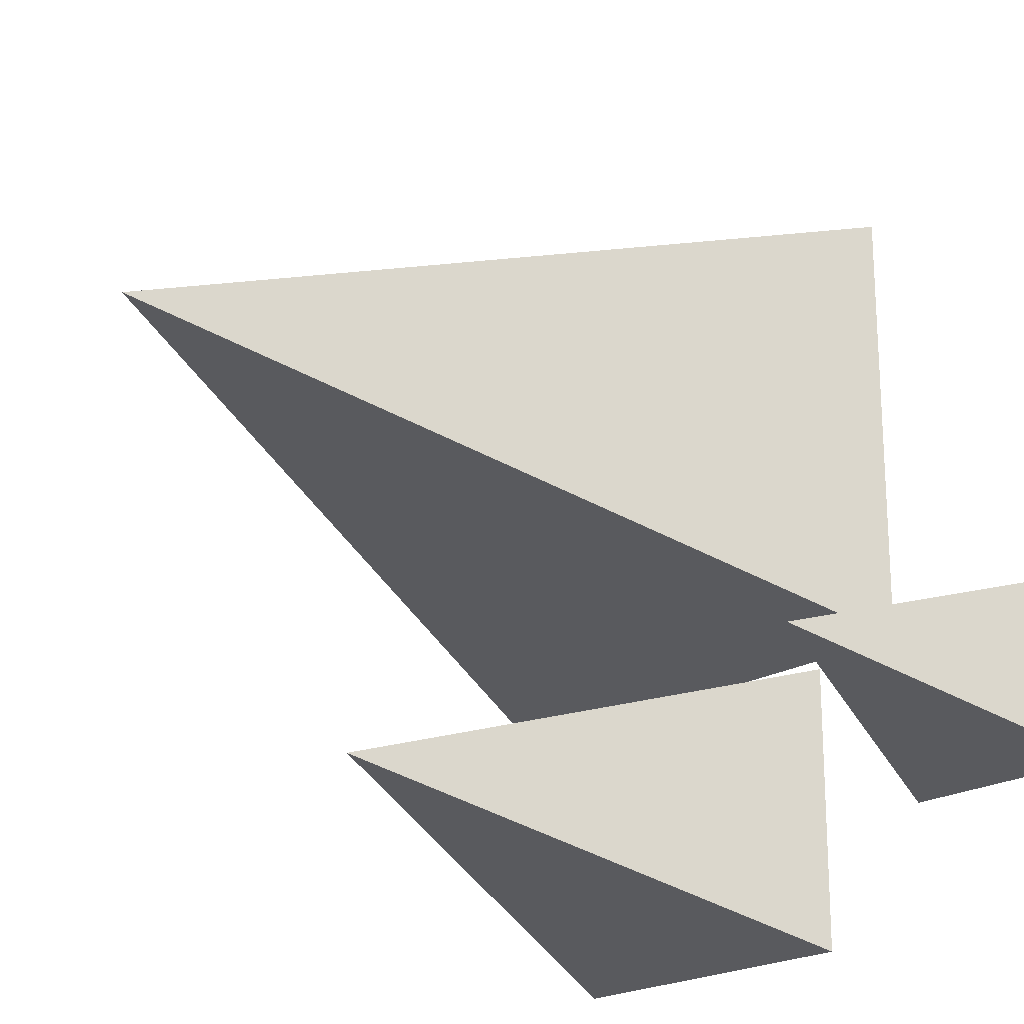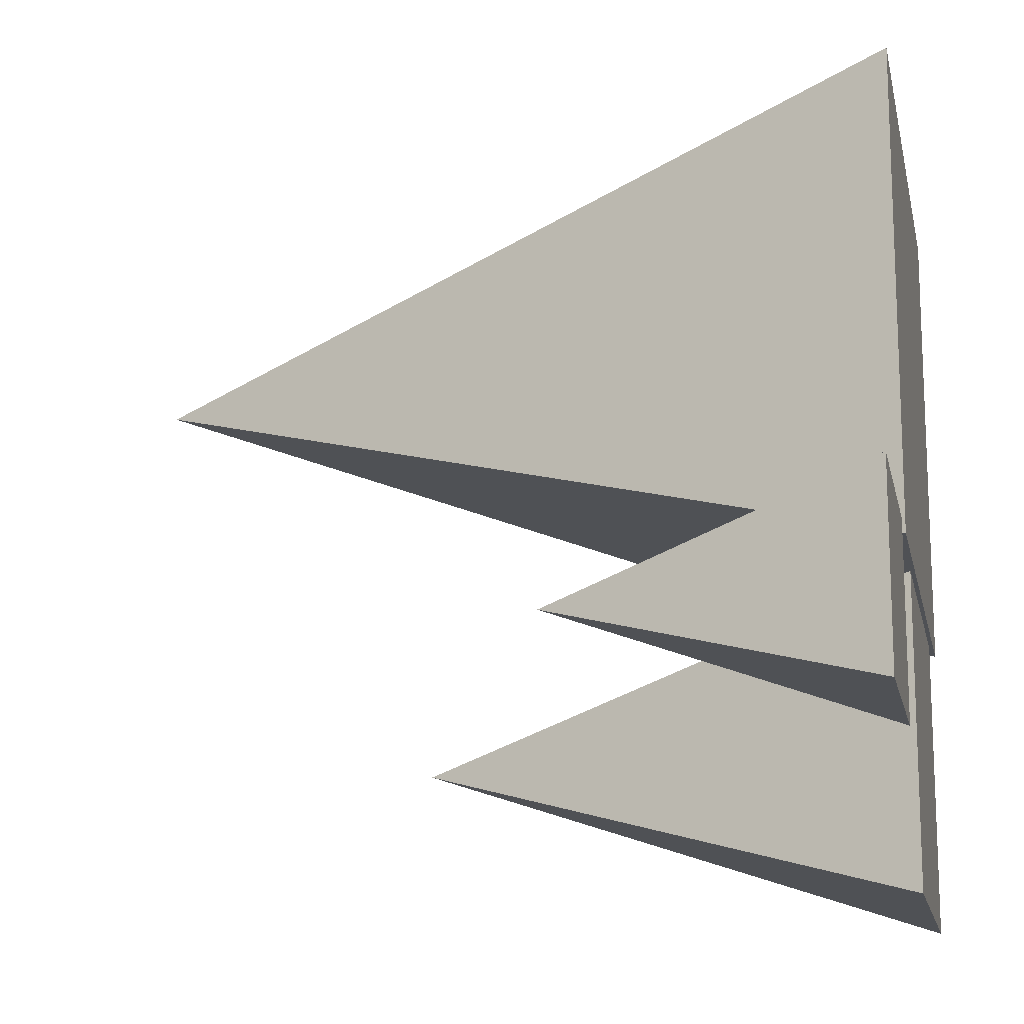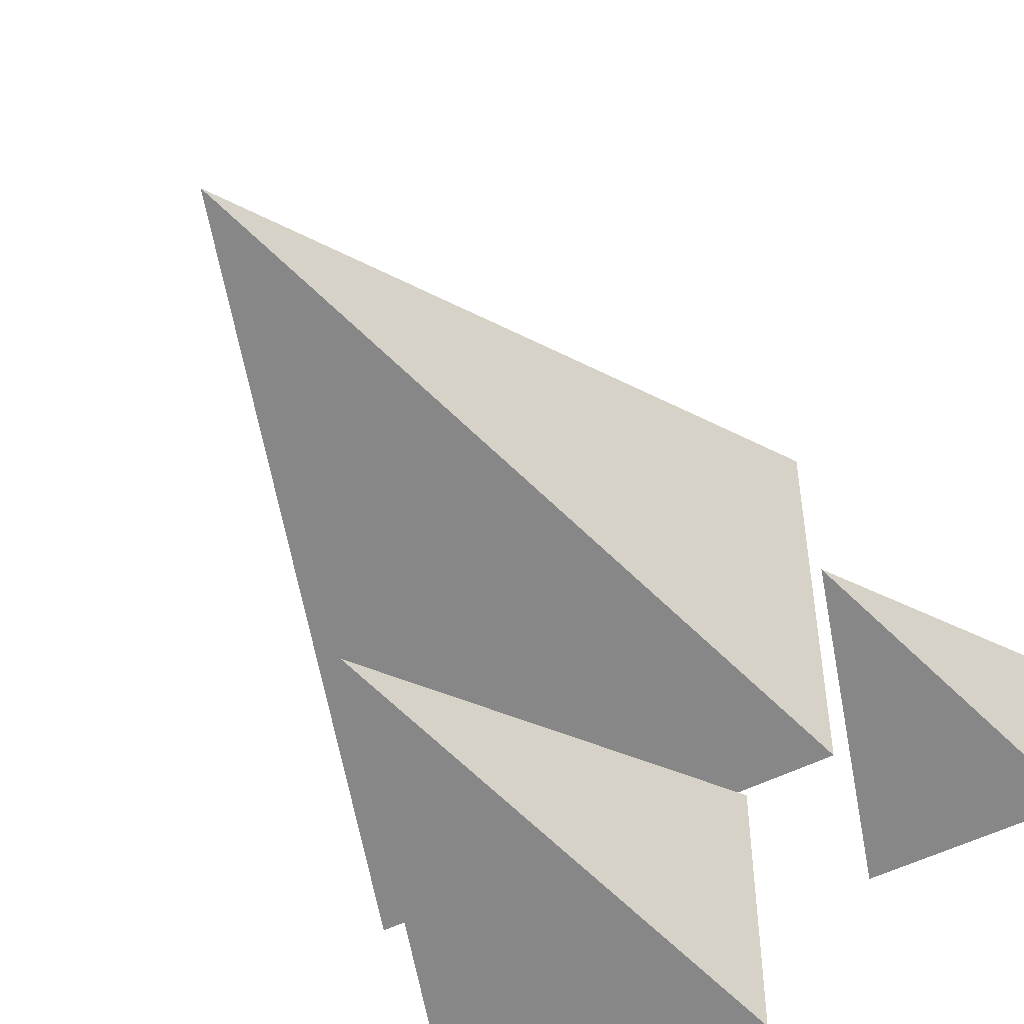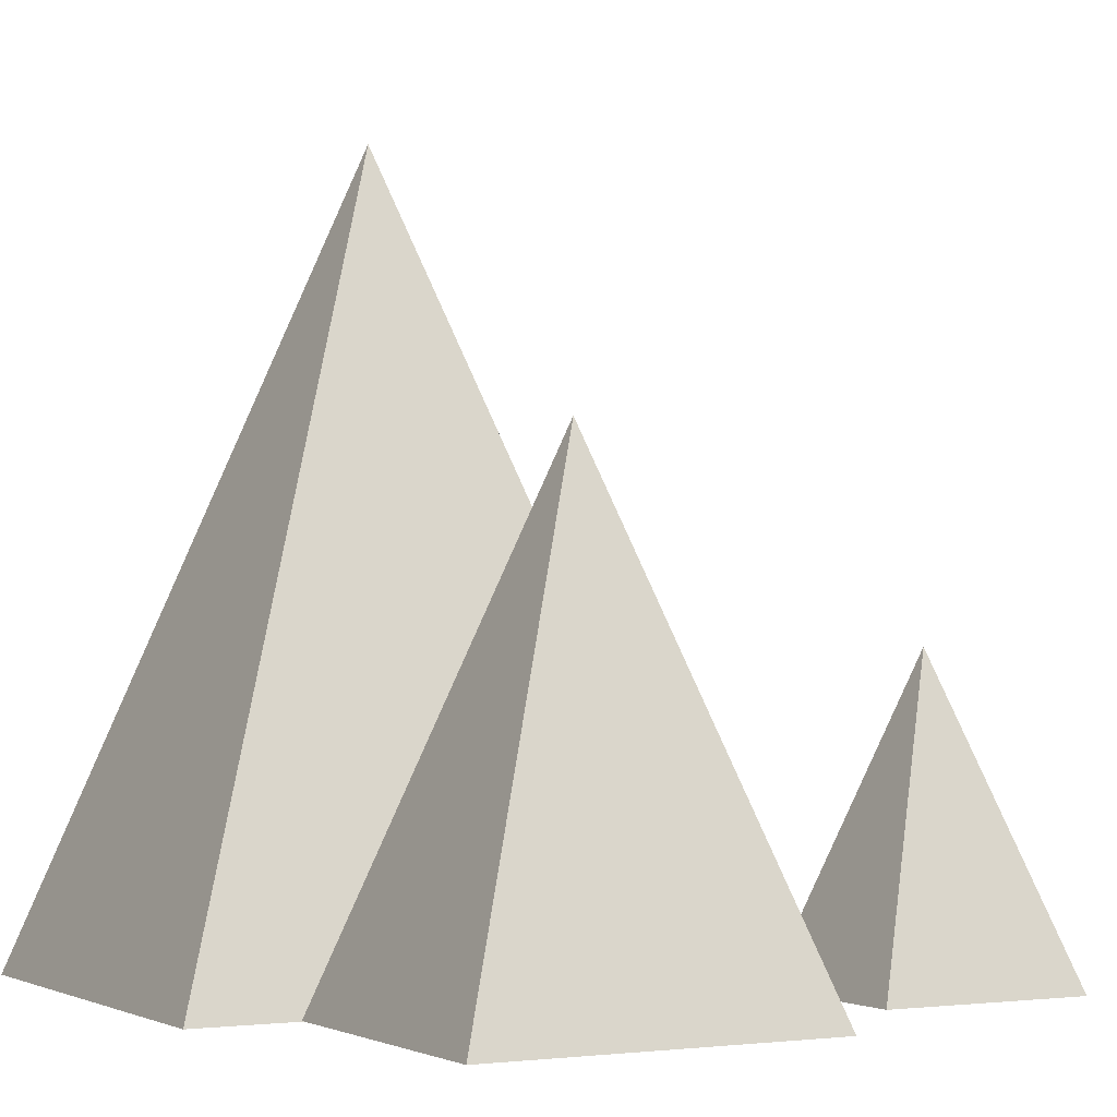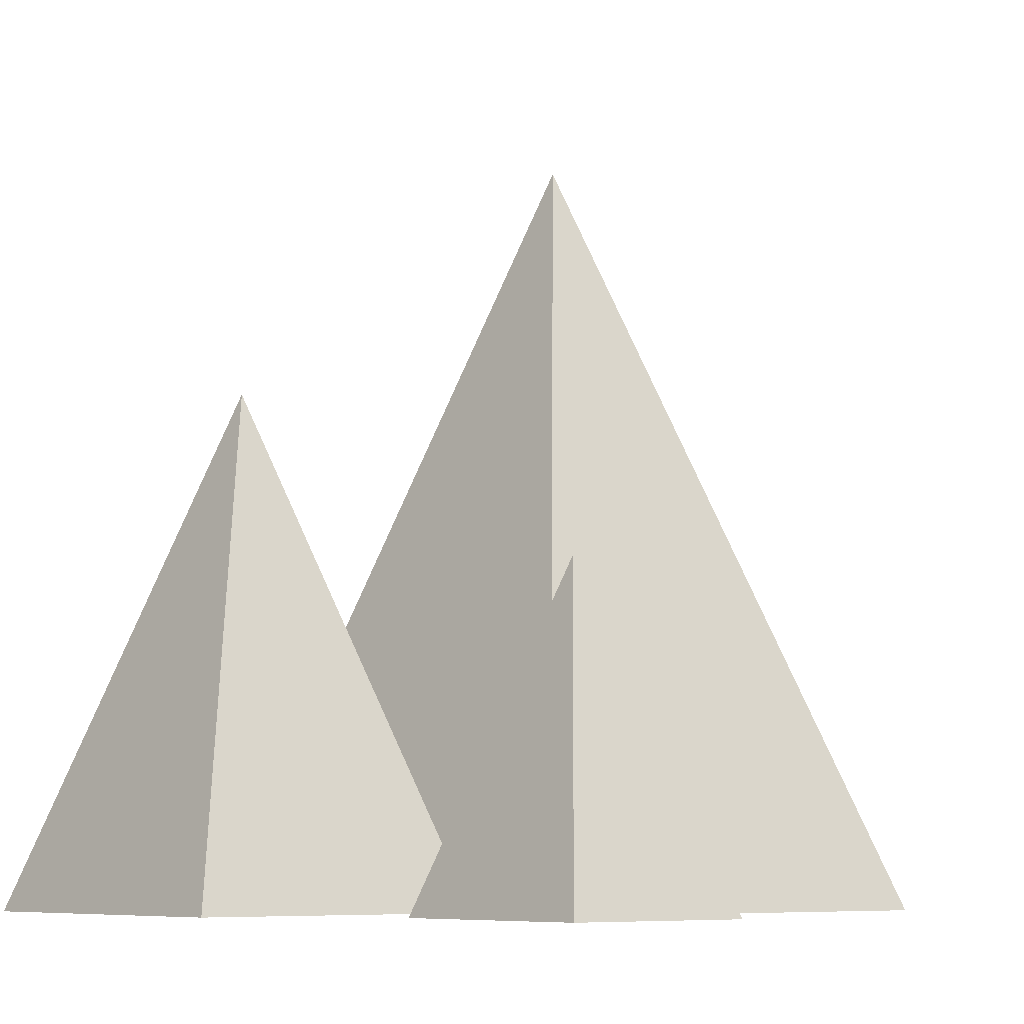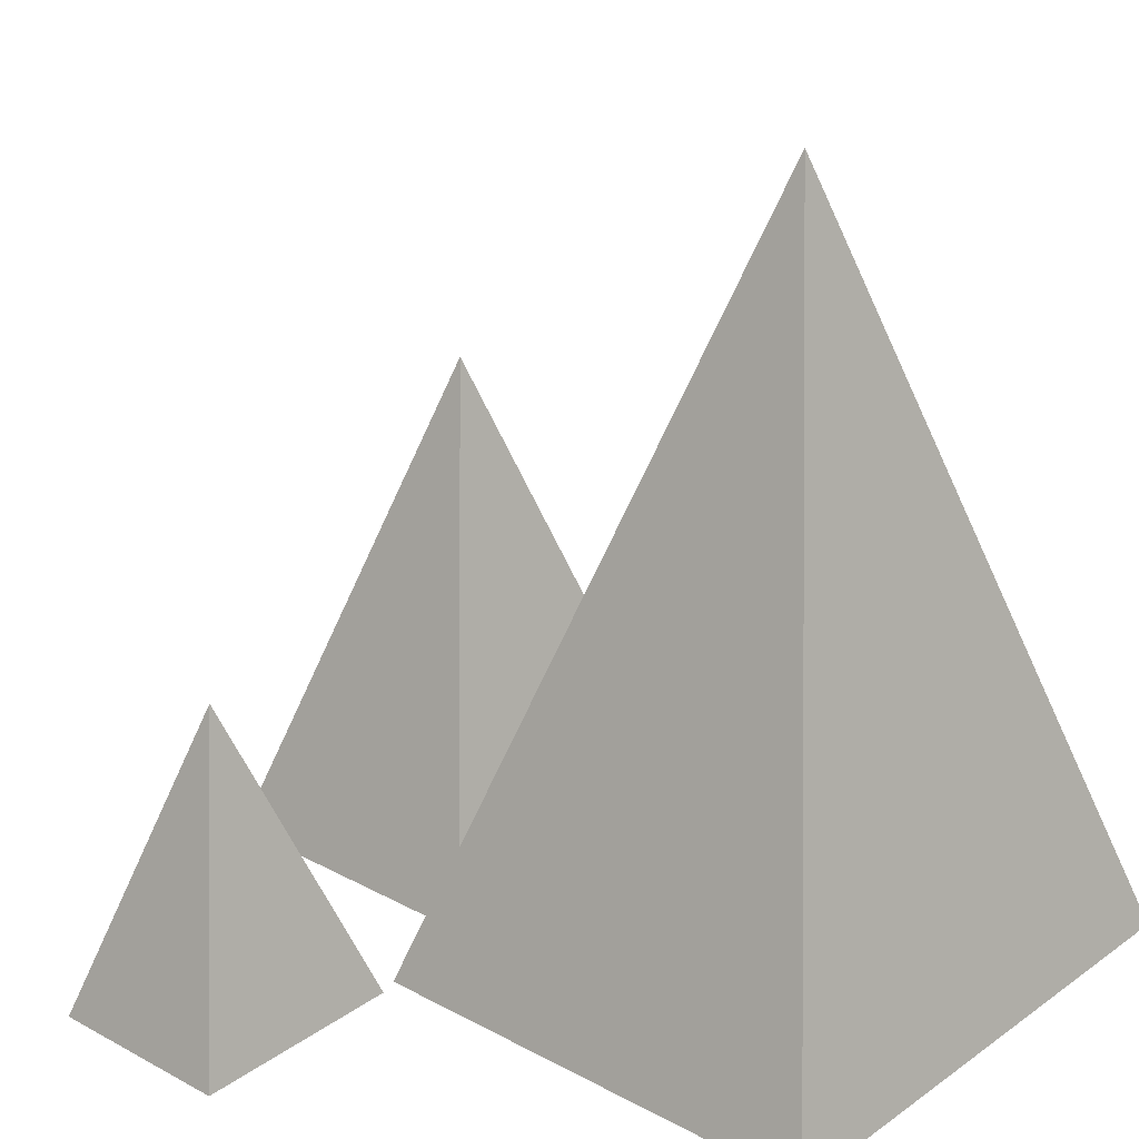
<metadata>
{"format":"obj","ext":"obj","renderer":"f3d","projection":"perspective","resolution":1024,"background":"white","views":[{"elev":-21.0,"azim":-132.4,"up":"+Z"},{"elev":-15.1,"azim":-78.5,"up":"+Z"},{"elev":-49.2,"azim":-149.7,"up":"+Z"},{"elev":-2.1,"azim":151.3,"up":"+Y"},{"elev":-7.4,"azim":-129.6,"up":"+Y"},{"elev":25.1,"azim":-48.8,"up":"+Y"}]}
</metadata>
<code>
o pyramide_Cube.003
v -0.4996 -0.4986 -0.09272
v -0.3617 -0.1031 -0.2121
v -0.4996 -0.4986 -0.3316
v -0.2239 -0.4986 -0.3316
v -0.2239 -0.4986 -0.09272
v -0.1967 -0.5011 0.5007
v 0.1519 0.4989 0.1987
v -0.1967 -0.5011 -0.1033
v 0.5004 -0.5011 -0.1033
v 0.5004 -0.5011 0.5007
v -0.06893 -0.4985 -0.1167
v 0.1519 0.135 -0.308
v -0.06893 -0.4985 -0.4993
v 0.3727 -0.4985 -0.4993
v 0.3727 -0.4985 -0.1167
f 1 2 3
f 3 2 4
f 4 2 5
f 5 2 1
f 4 1 3
f 6 7 8
f 8 7 9
f 9 7 10
f 10 7 6
f 9 6 8
f 11 12 13
f 13 12 14
f 14 12 15
f 15 12 11
f 14 11 13
f 4 5 1
f 9 10 6
f 14 15 11

</code>
